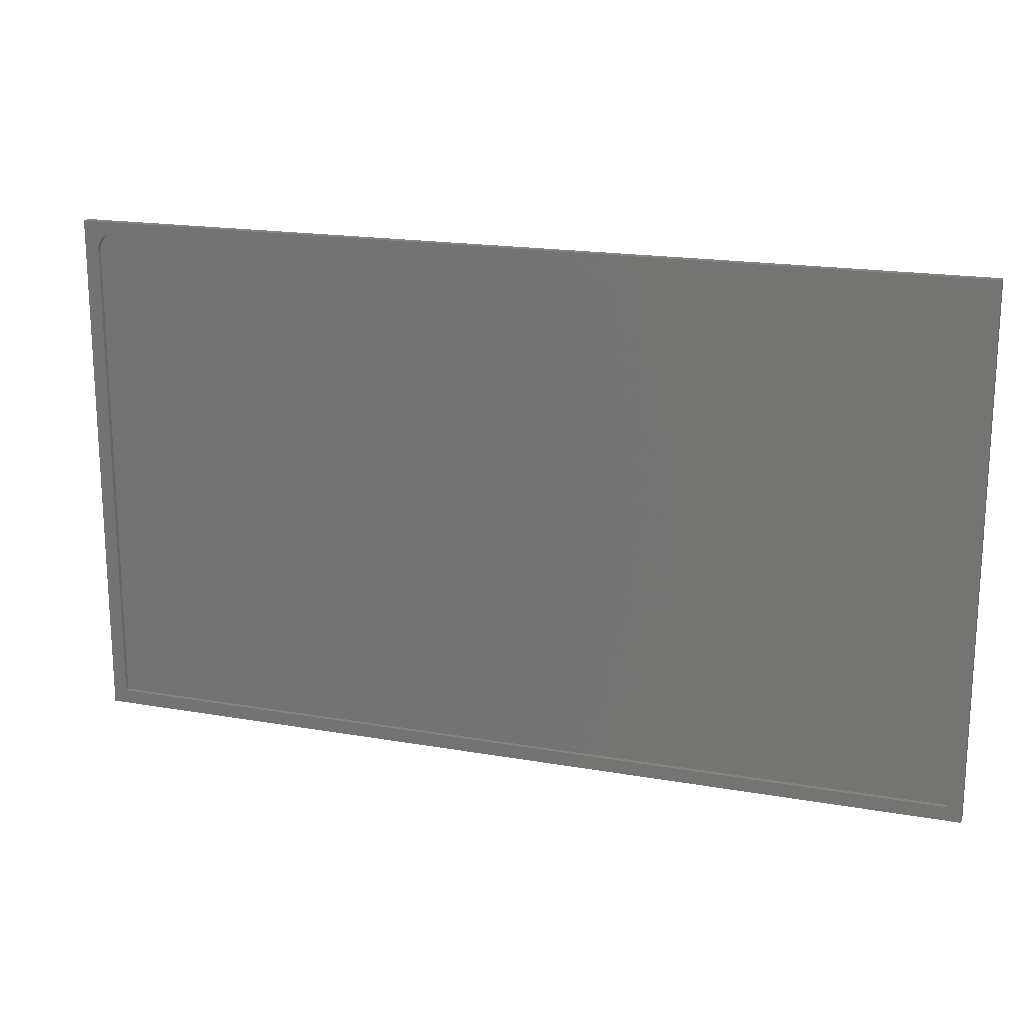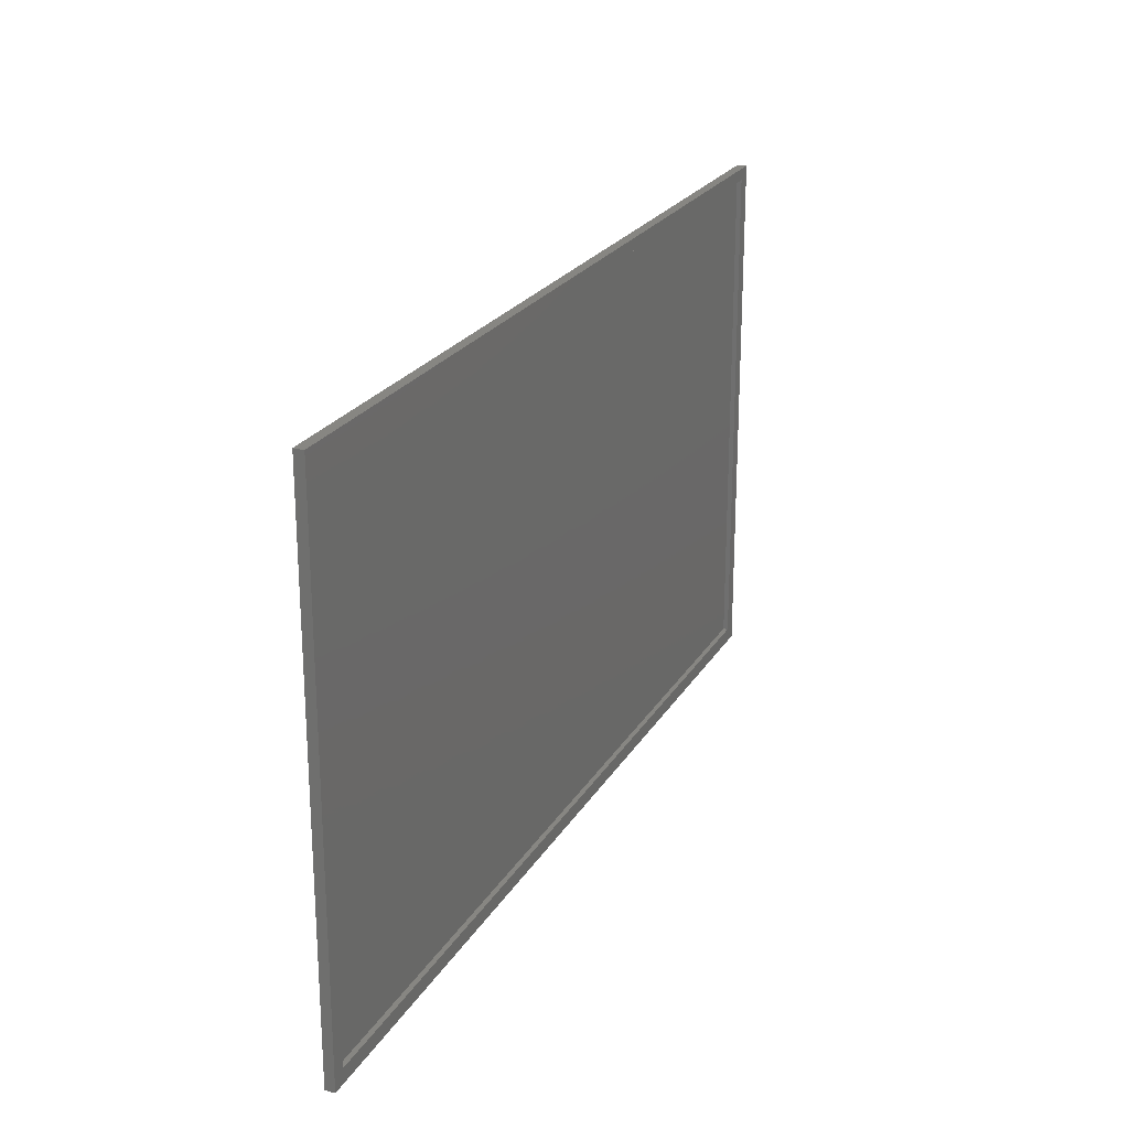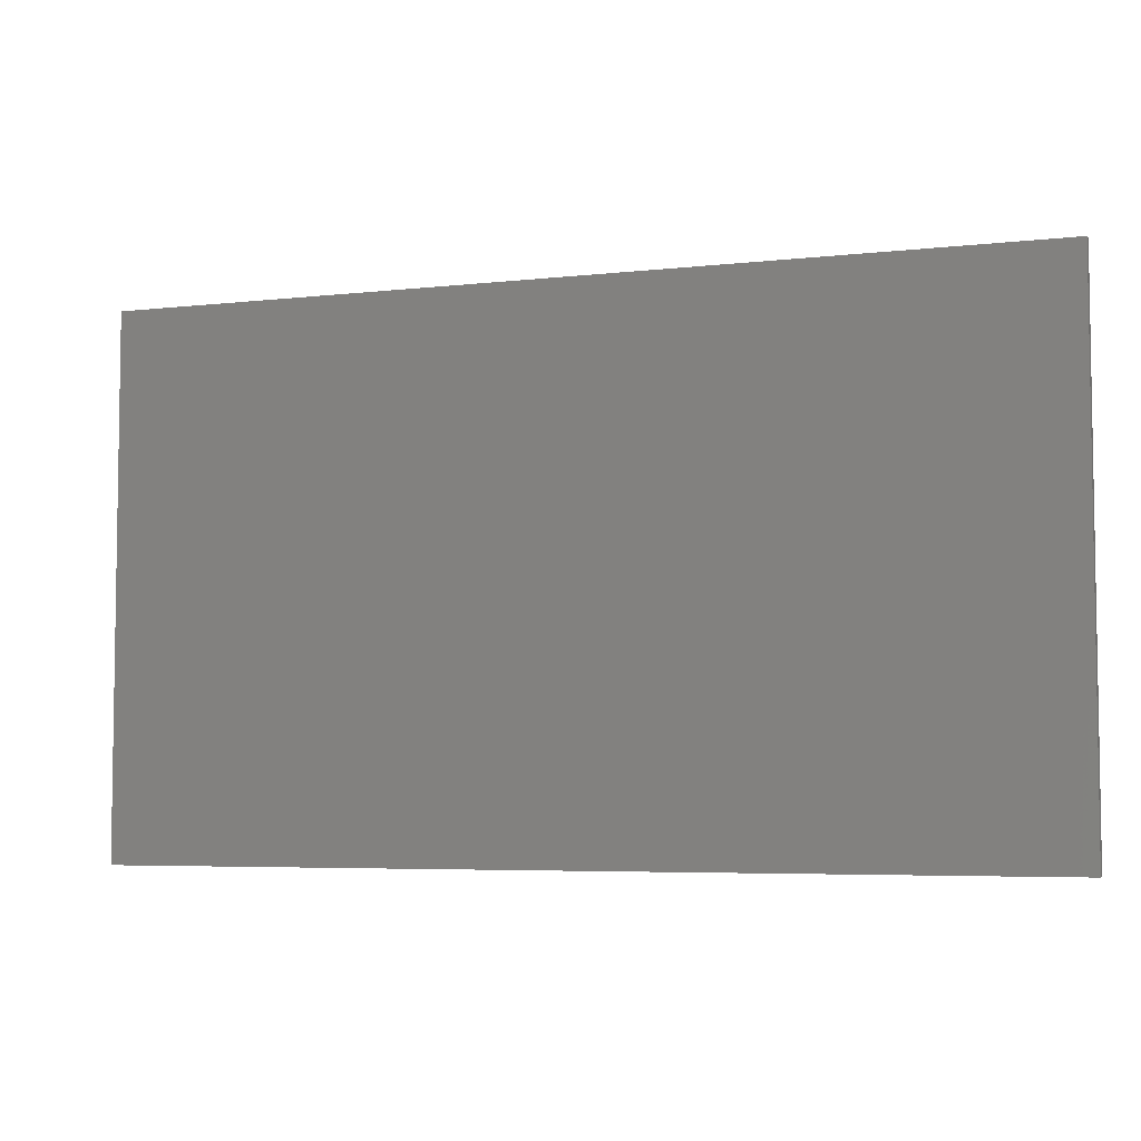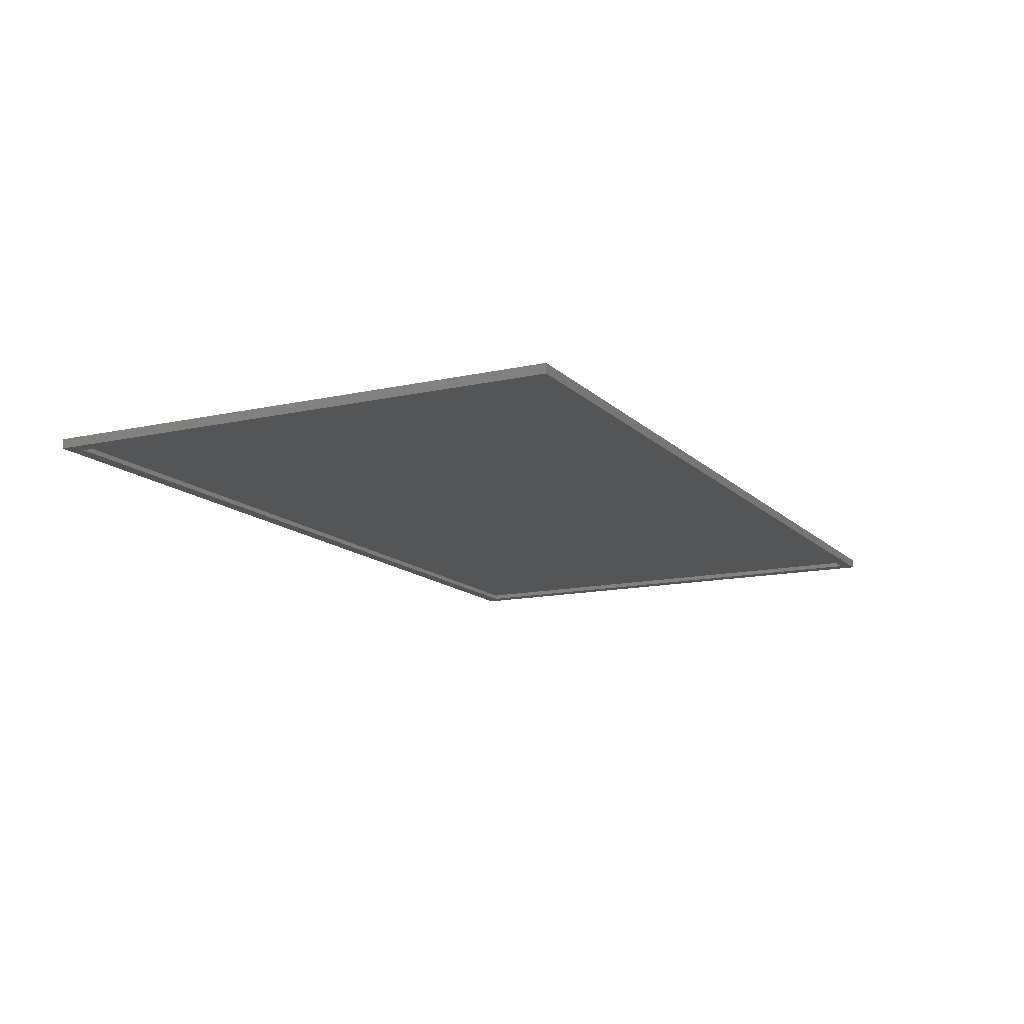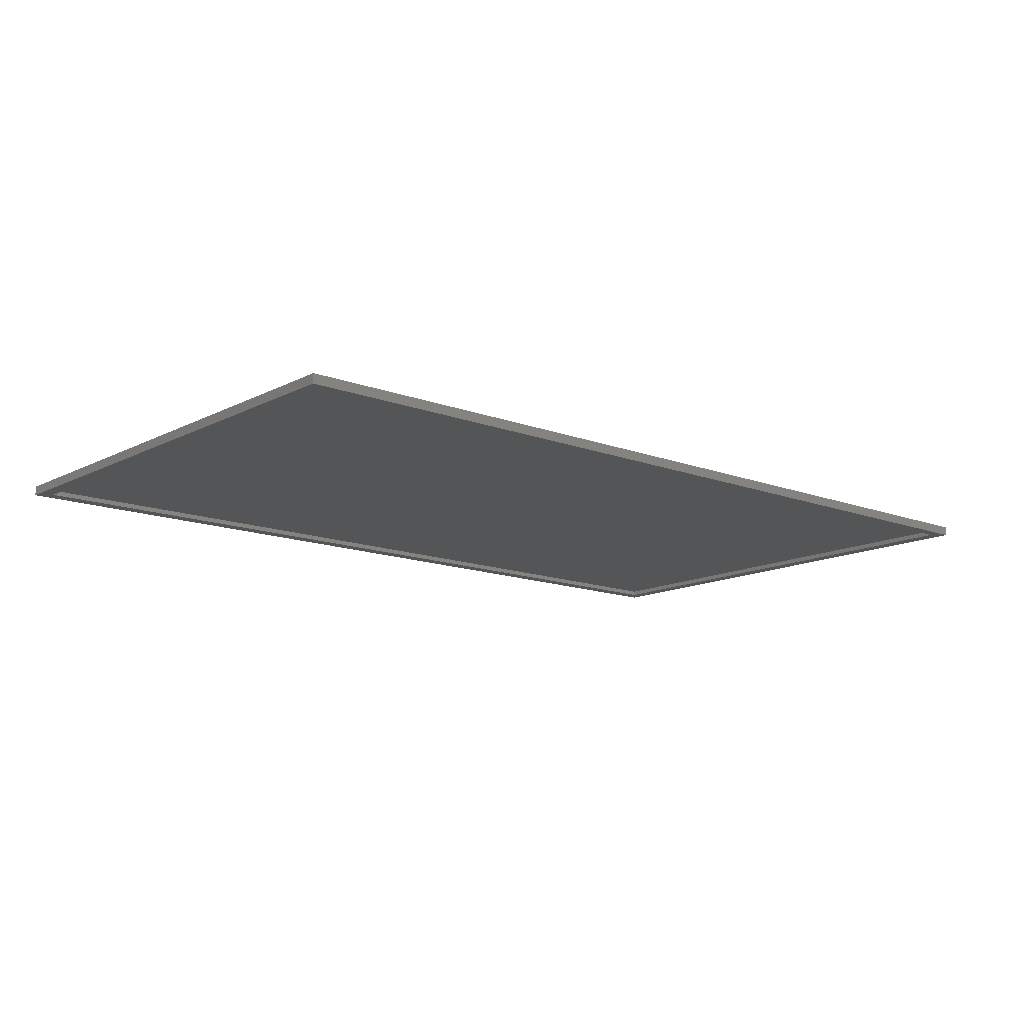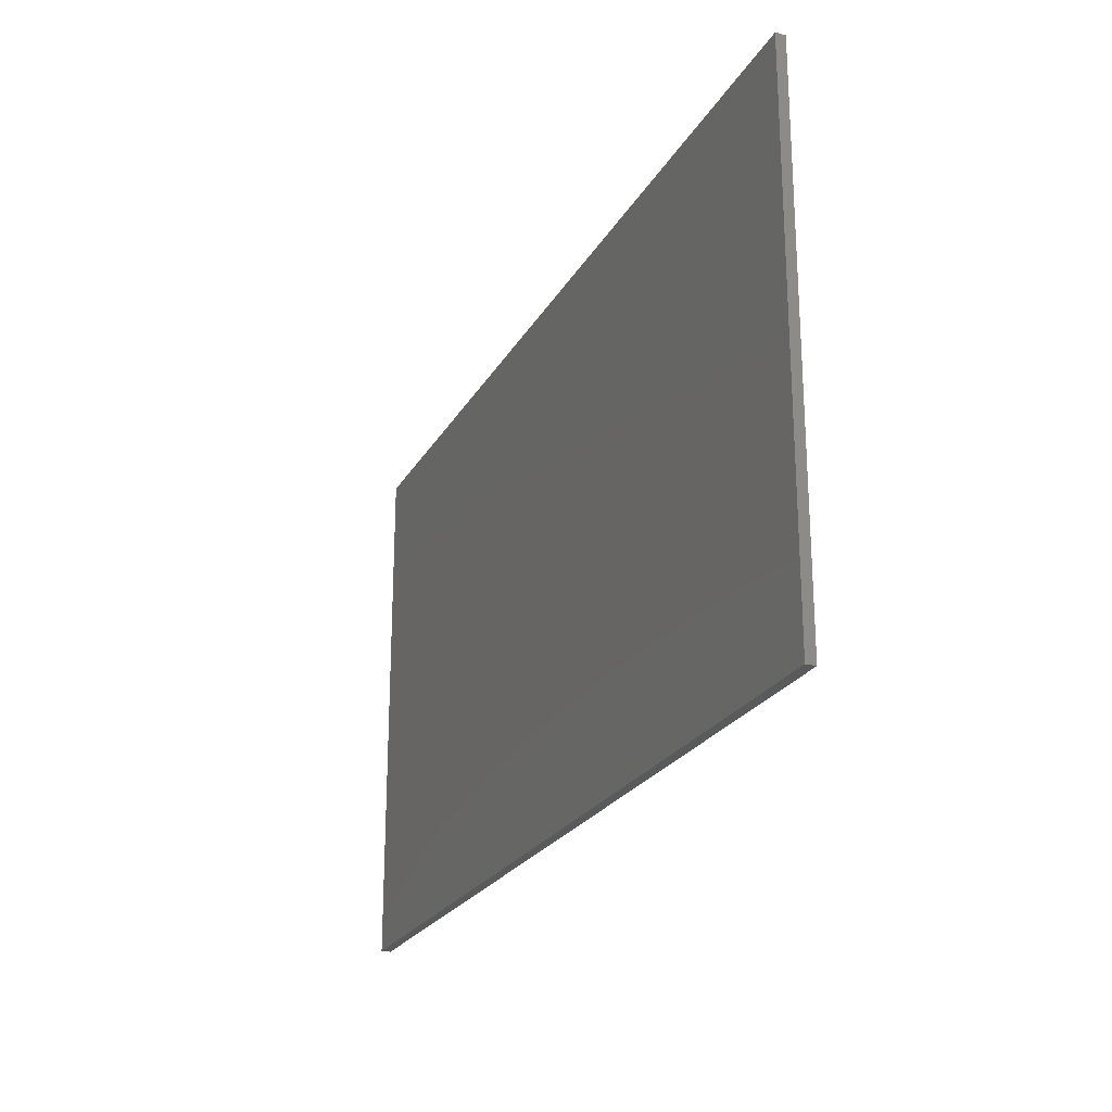
<metadata>
{"format":"stl","ext":"stl","renderer":"f3d","projection":"perspective","resolution":1024,"background":"white","views":[{"elev":18.3,"azim":18.7,"up":"+Z"},{"elev":23.1,"azim":-66.6,"up":"+Z"},{"elev":-5.4,"azim":-160.6,"up":"+Z"},{"elev":-13.5,"azim":-63.1,"up":"+Y"},{"elev":-13.5,"azim":-40.8,"up":"+Y"},{"elev":-23.4,"azim":-112.7,"up":"+Z"}]}
</metadata>
<code>
# stl→obj: 32 verts, 60 faces
v -0.6953 0.007812 0.4119
v -0.7014 0.007812 0.4113
v -0.7073 0.007812 0.4095
v 0.7266 0.007812 0.4119
v -0.7127 0.007812 0.4067
v -0.7174 0.007812 0.4028
v -0.7213 0.007812 0.398
v -0.7242 0.007812 0.3926
v -0.726 0.007812 0.3868
v -0.7266 0.007812 0.3807
v -0.7266 0.007812 -0.4141
v 0.7266 0.007812 -0.4141
v -0.7266 4.802e-17 0.3807
v -0.7266 0 -0.4141
v 0.7266 2.072e-16 0.4119
v -0.6953 5.322e-17 0.4119
v -0.75 4.821e-17 0.4309
v -0.75 0 -0.4375
v -0.726 4.842e-17 0.3868
v -0.7242 4.895e-17 0.3926
v -0.7213 4.957e-17 0.398
v -0.7174 5.026e-17 0.4028
v -0.7127 5.1e-17 0.4067
v -0.7073 5.176e-17 0.4095
v -0.7014 5.251e-17 0.4113
v 0.75 2.147e-16 0.4309
v 0.75 1.665e-16 -0.4375
v 0.7266 1.613e-16 -0.4141
v -0.75 0.01562 -0.4375
v -0.75 0.01562 0.4309
v 0.75 0.01562 -0.4375
v 0.75 0.01562 0.4309
f 1 2 3
f 4 1 3
f 4 3 5
f 4 5 6
f 4 6 7
f 4 7 8
f 4 8 9
f 4 9 10
f 4 10 11
f 4 11 12
f 10 13 11
f 11 13 14
f 4 15 1
f 1 15 16
f 17 18 14
f 17 14 13
f 17 13 19
f 17 19 20
f 17 20 21
f 17 21 22
f 17 22 23
f 17 23 24
f 17 24 25
f 17 25 16
f 17 16 15
f 17 15 26
f 26 15 27
f 27 15 28
f 27 28 18
f 18 28 14
f 22 5 23
f 23 5 3
f 23 3 24
f 24 3 2
f 24 2 25
f 25 2 1
f 25 1 16
f 5 22 6
f 6 22 21
f 6 21 7
f 7 21 20
f 7 20 8
f 8 20 19
f 8 19 9
f 9 19 13
f 9 13 10
f 12 28 4
f 4 28 15
f 11 14 12
f 12 14 28
f 29 30 31
f 31 30 32
f 30 29 17
f 17 29 18
f 32 30 26
f 26 30 17
f 31 32 27
f 27 32 26
f 29 31 18
f 18 31 27

</code>
